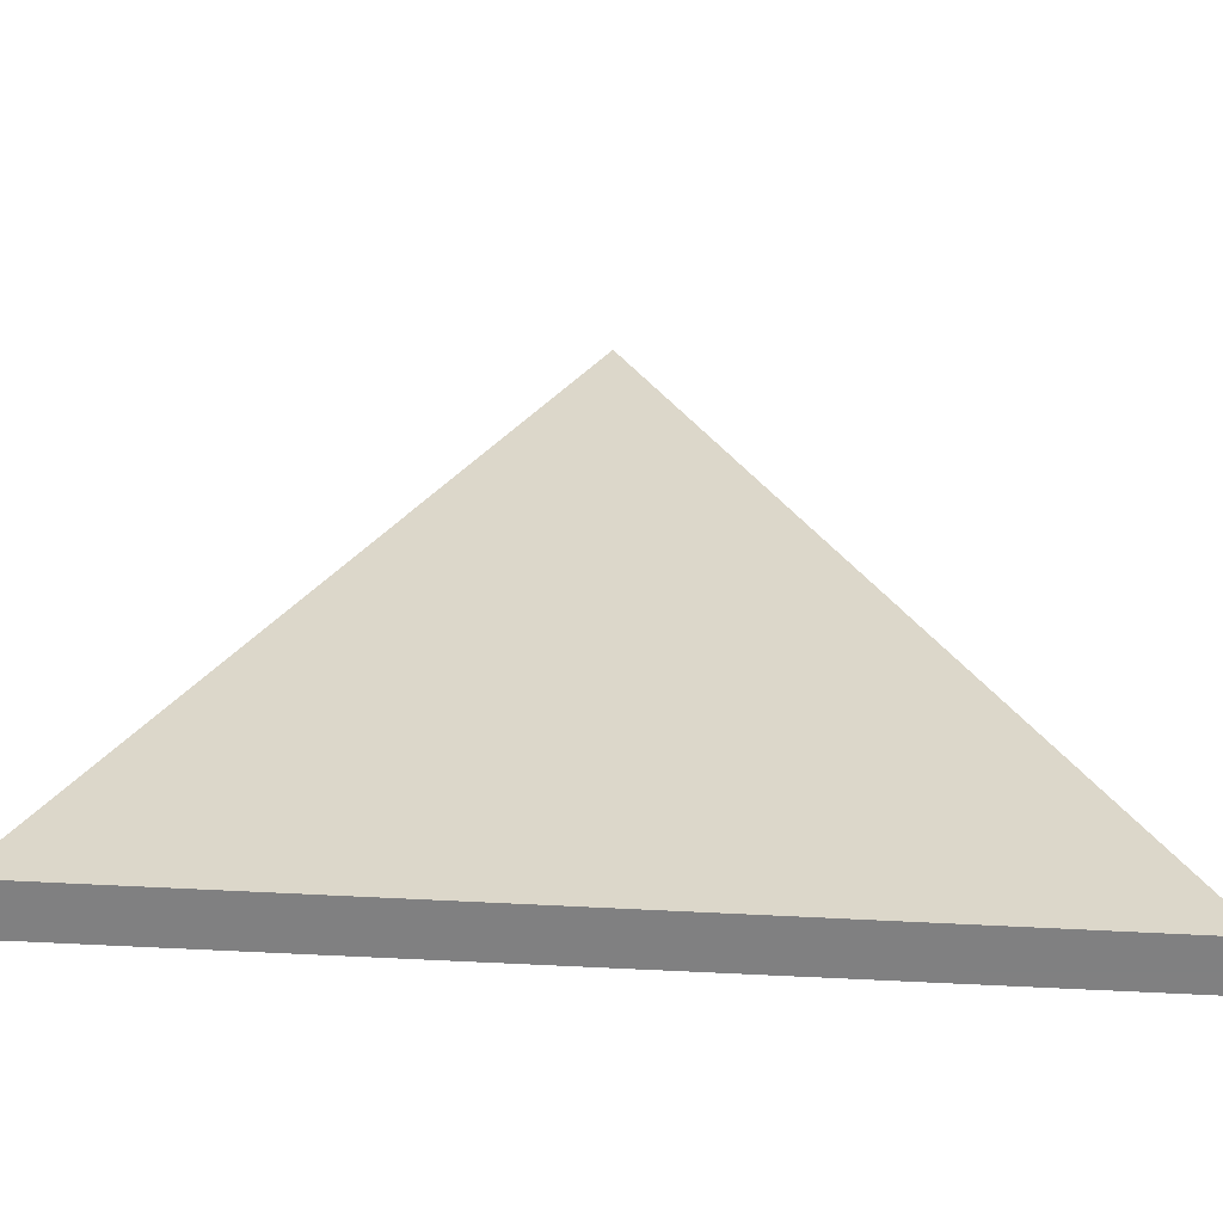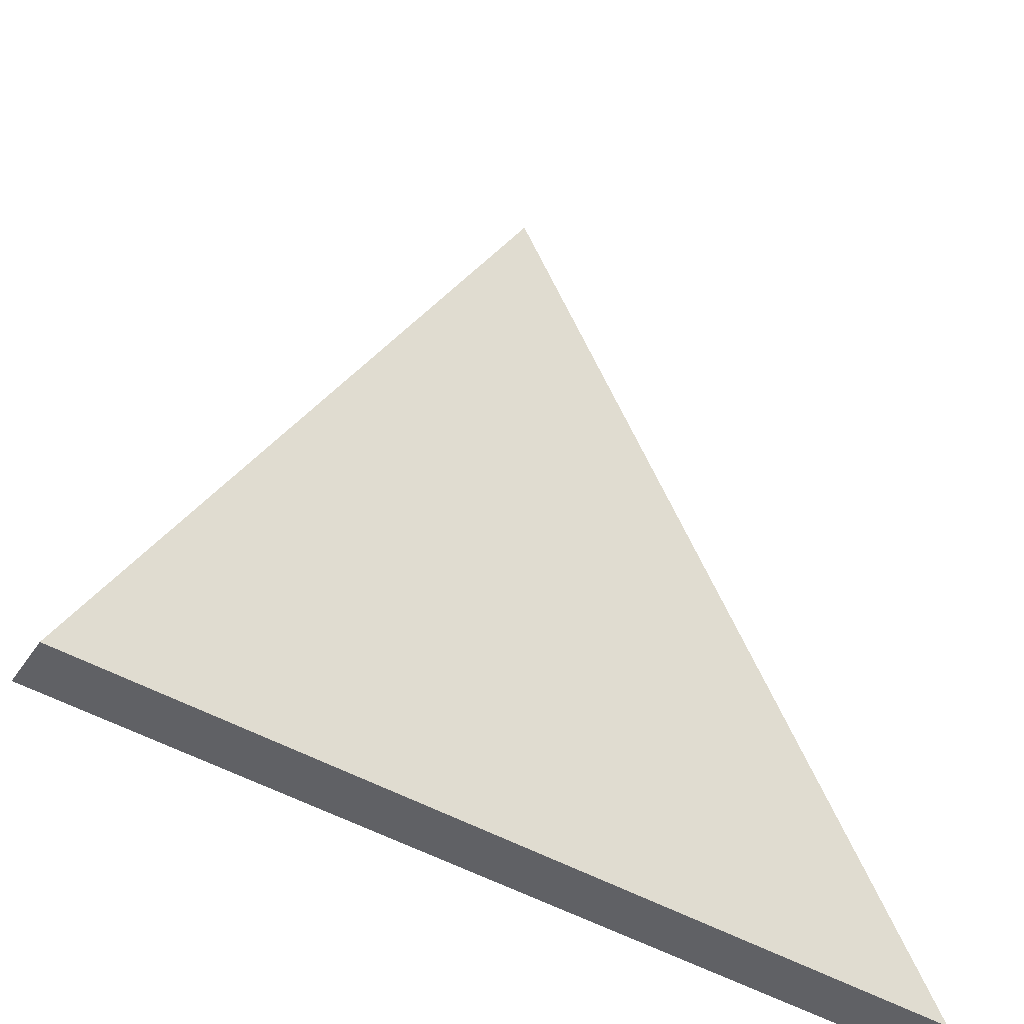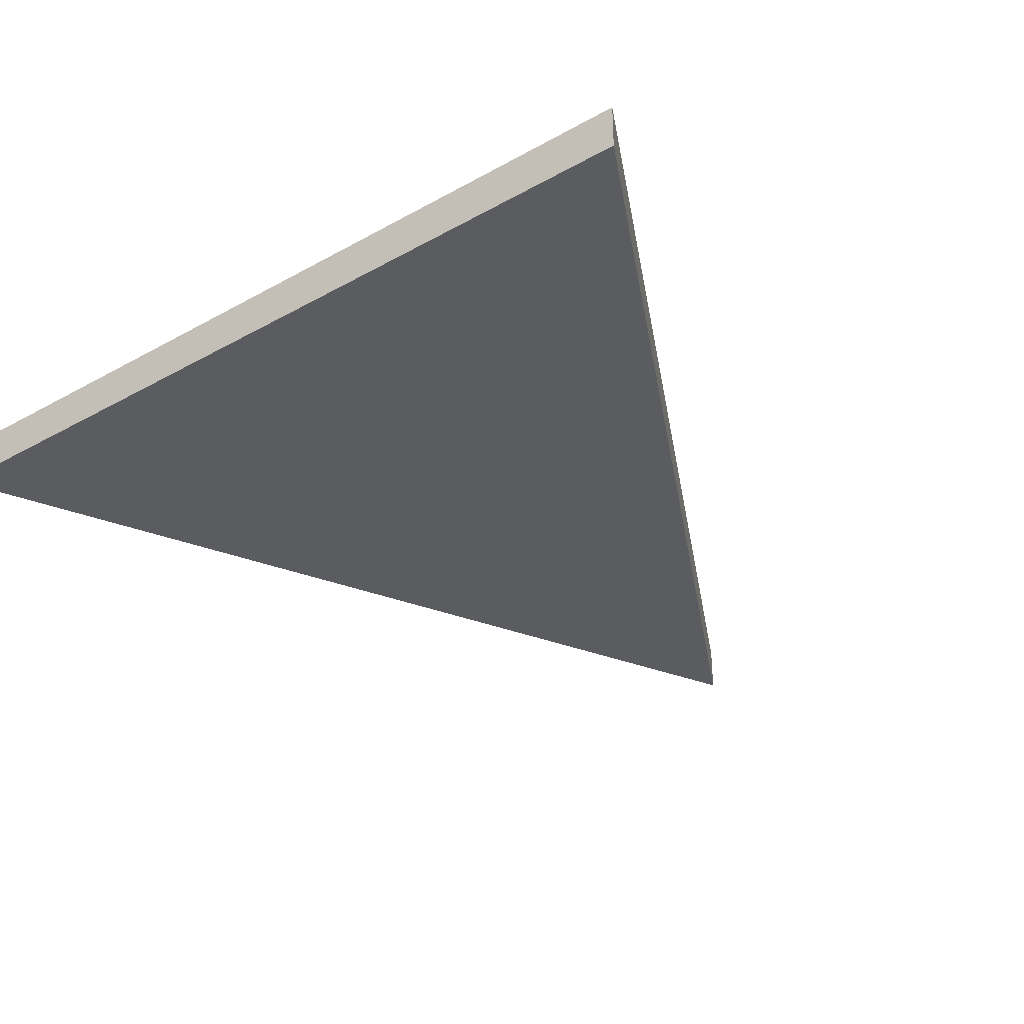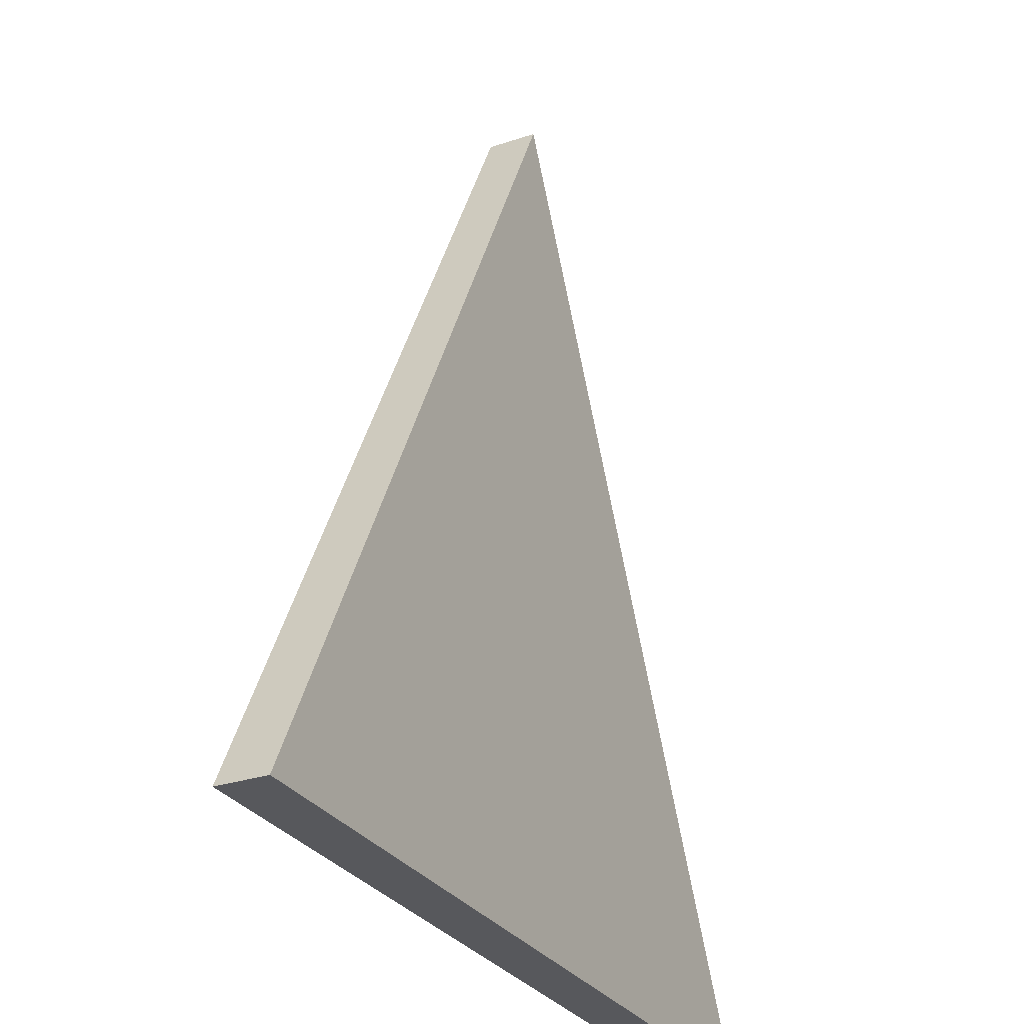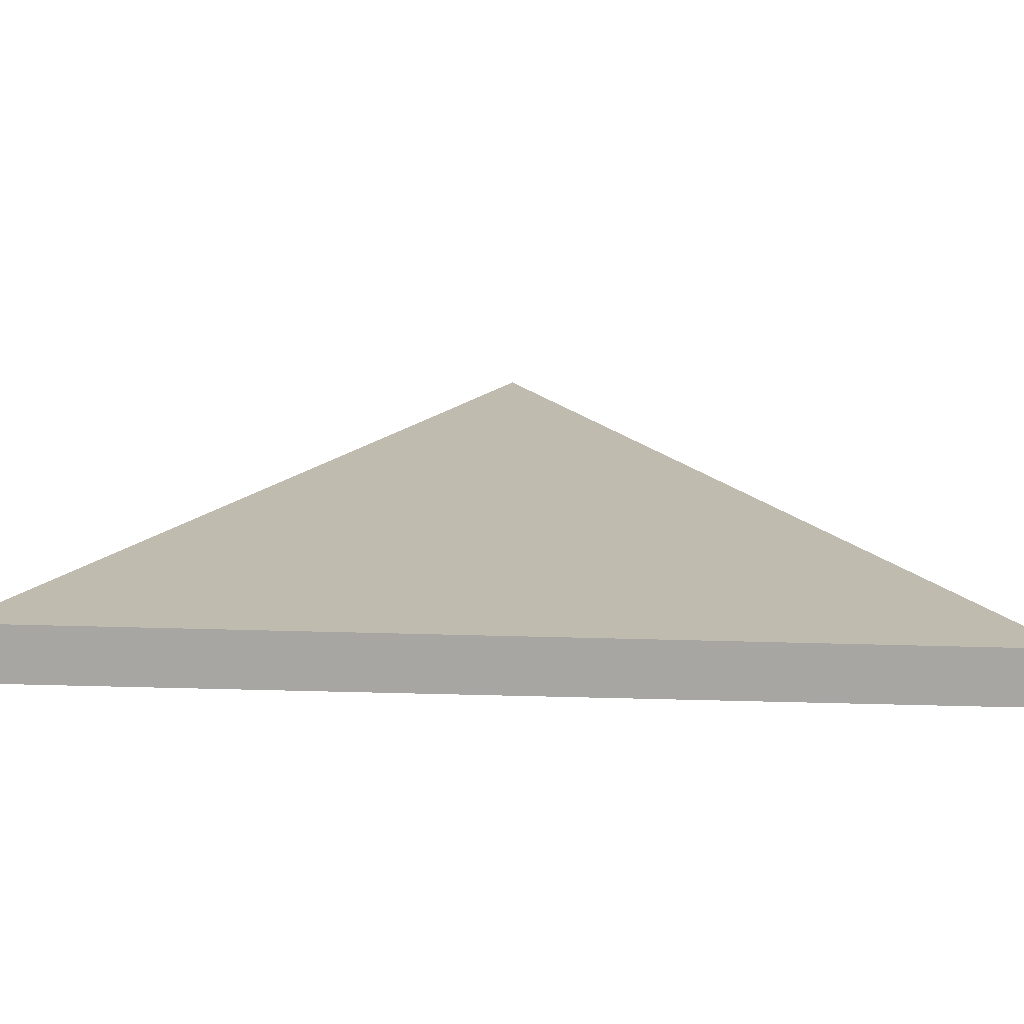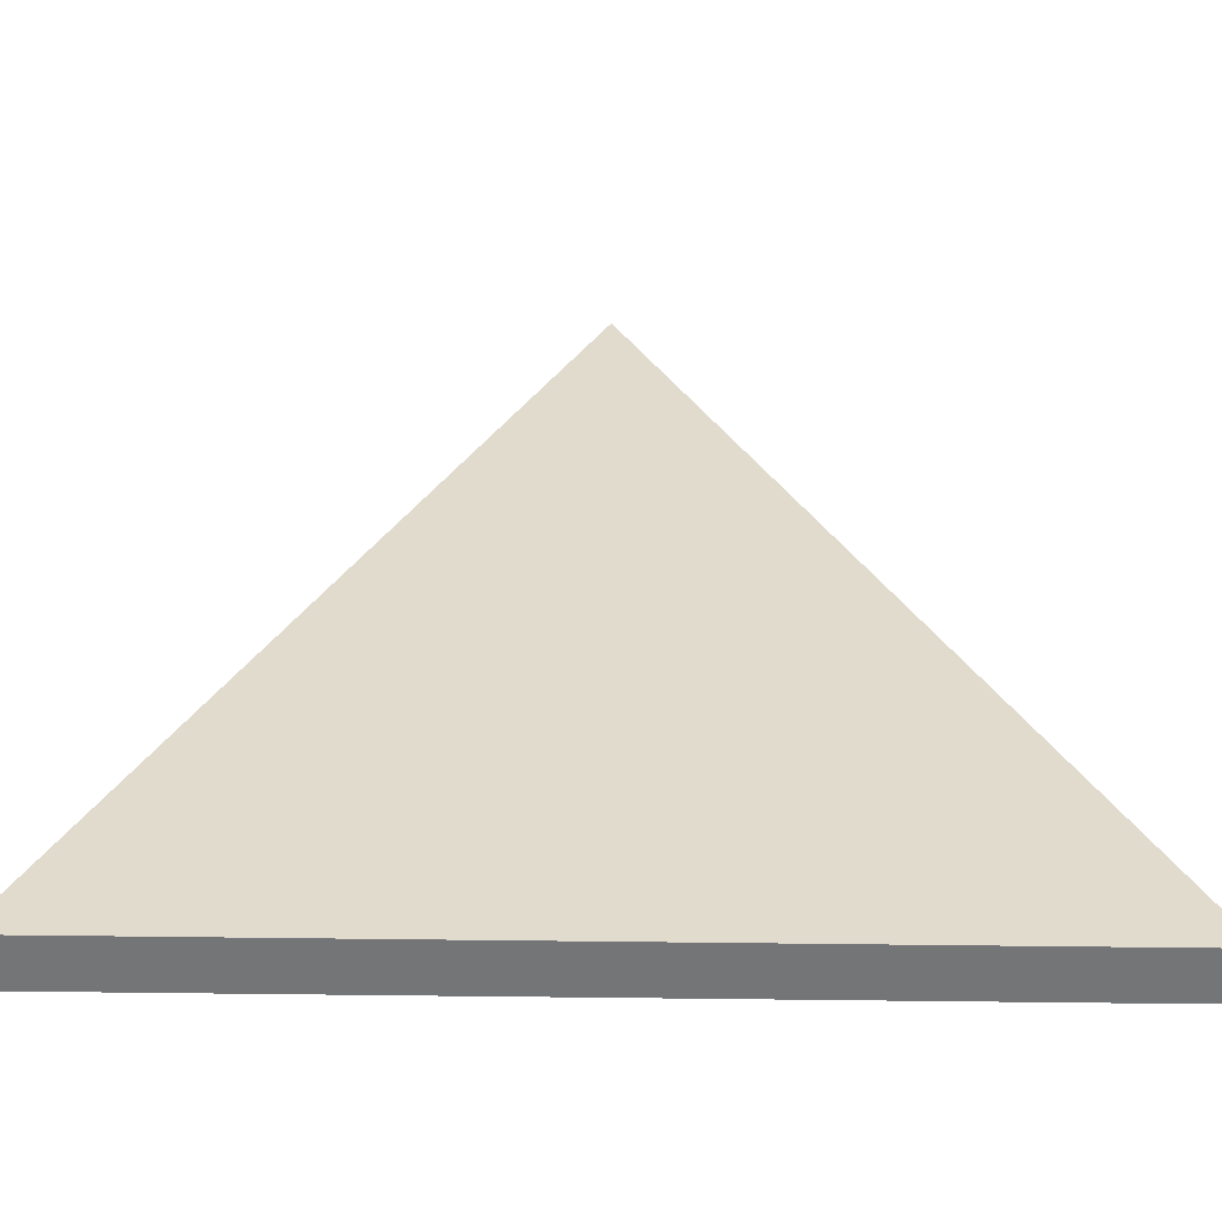
<metadata>
{"format":"obj","ext":"obj","renderer":"f3d","projection":"perspective","resolution":1024,"background":"white","views":[{"elev":-60.0,"azim":-3.2,"up":"+Y"},{"elev":-48.5,"azim":-32.6,"up":"+Y"},{"elev":-35.3,"azim":36.4,"up":"+Z"},{"elev":-28.7,"azim":-63.1,"up":"+Y"},{"elev":-74.0,"azim":178.6,"up":"+Y"},{"elev":-56.4,"azim":179.2,"up":"+Y"}]}
</metadata>
<code>
o Cube
v -0 1 -0.05645
v -0 1 0.05645
v 1 -1 -0.05645
v -1 -1 -0.05645
v -1 -1 0.05645
v 1 -1 0.05645
f 3 6 5 4
f 1 4 5 2
f 1 3 4
f 2 5 6
f 3 1 2 6

</code>
